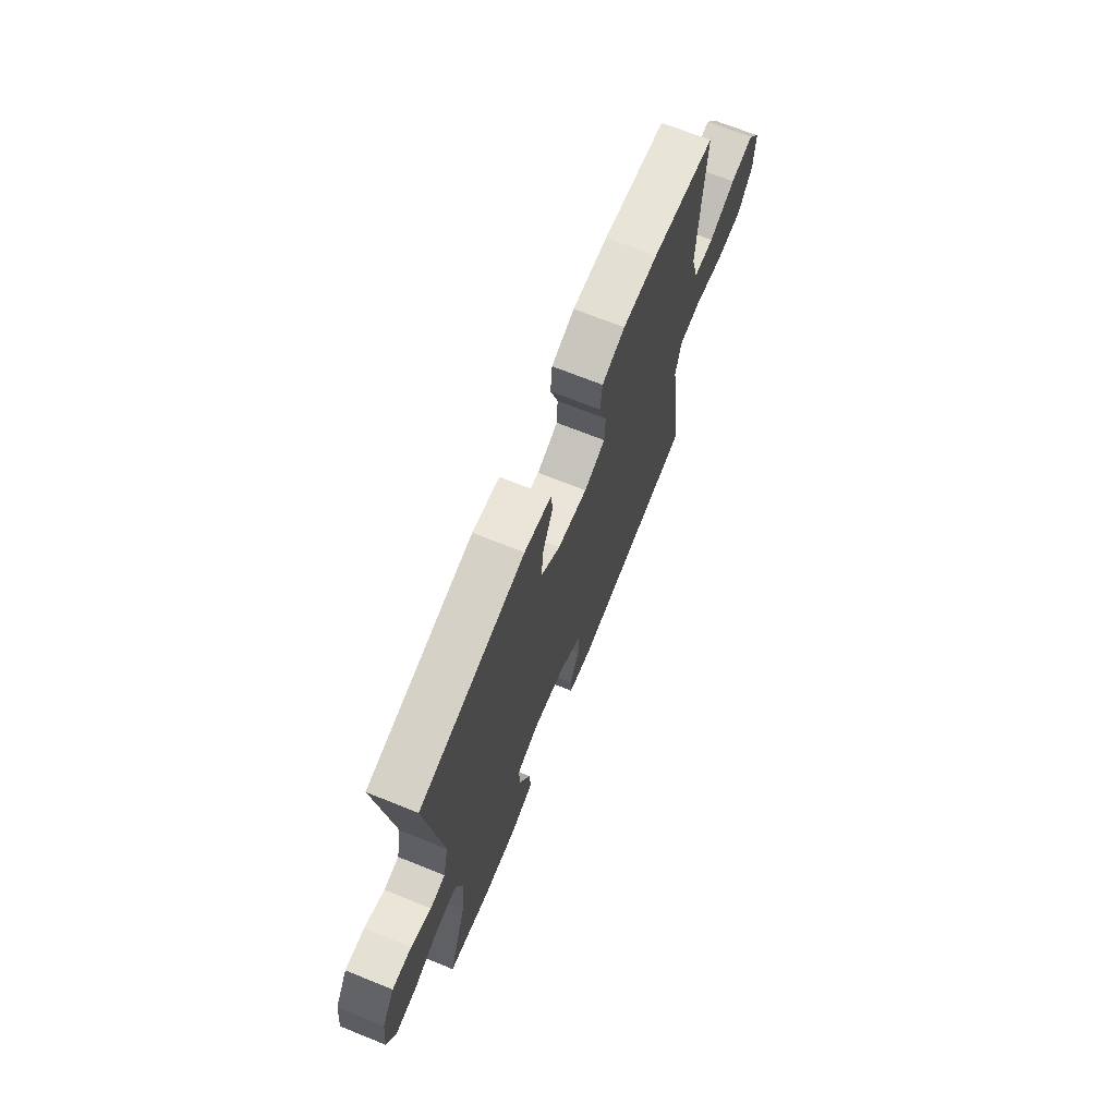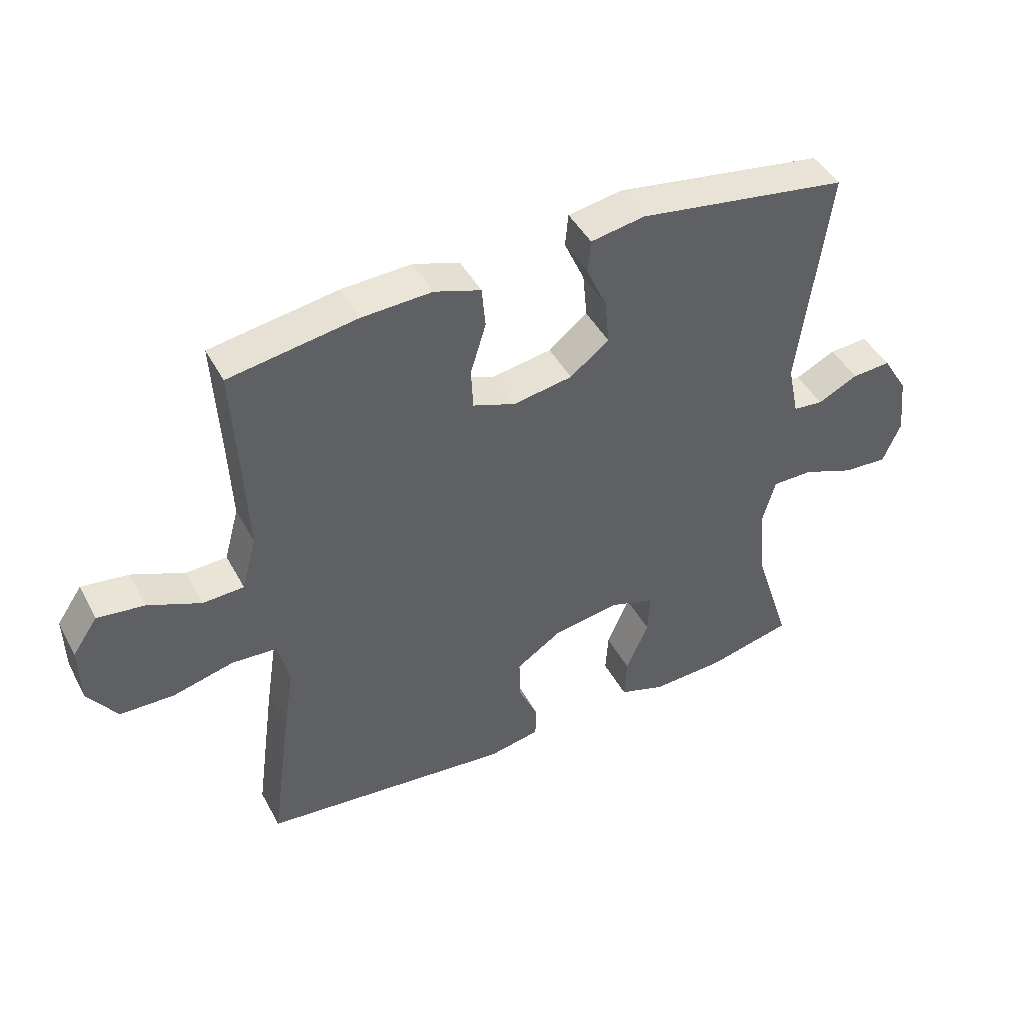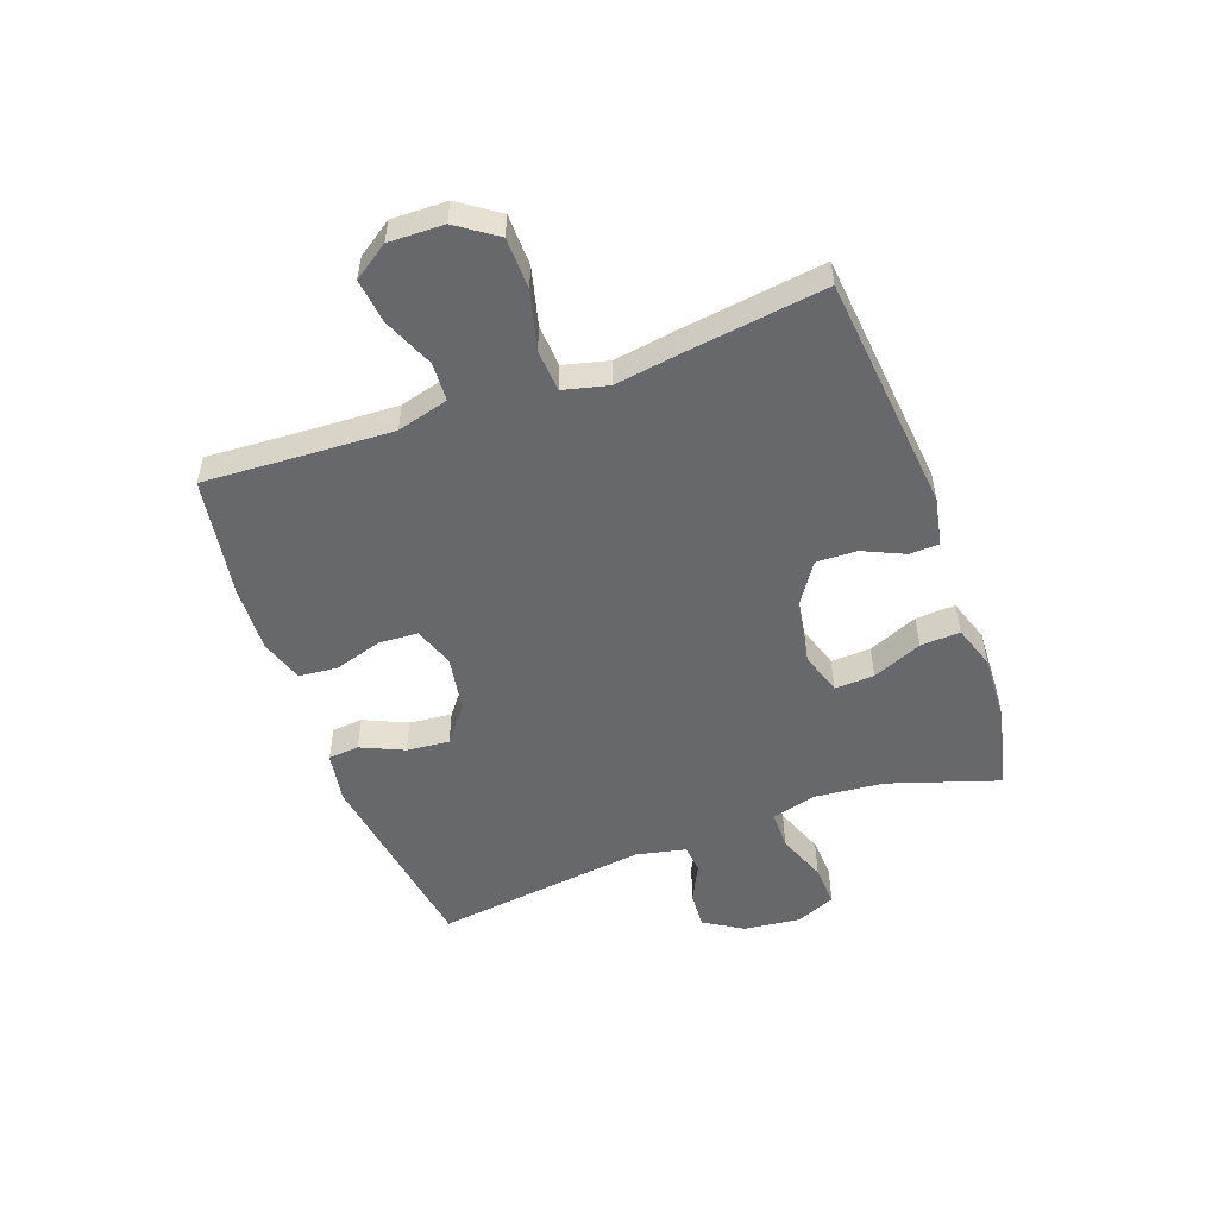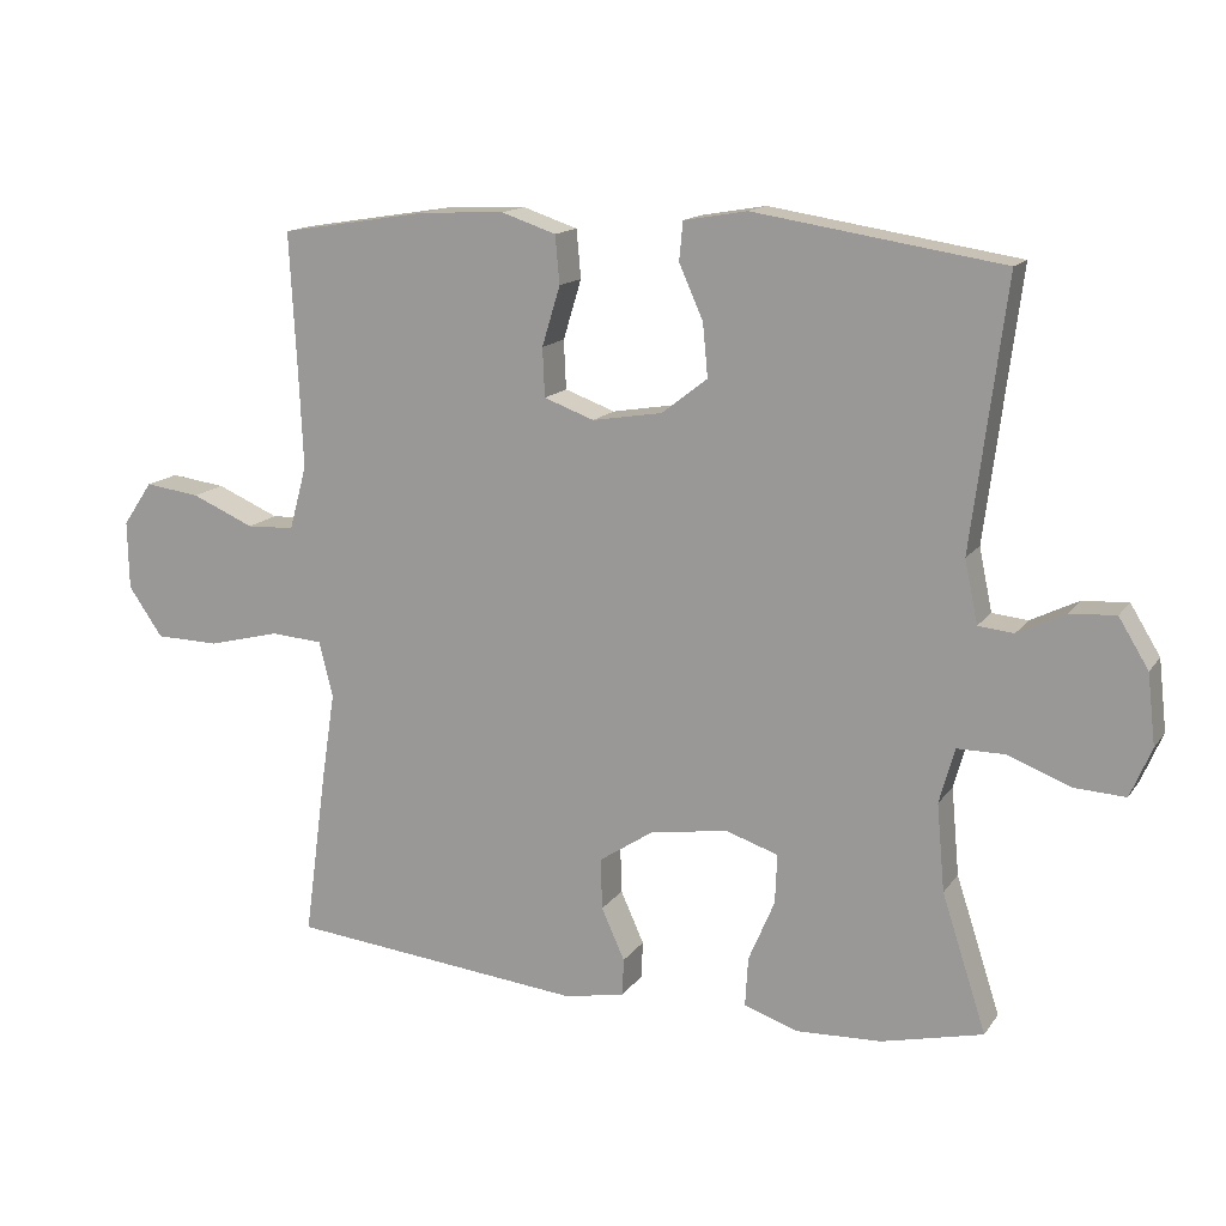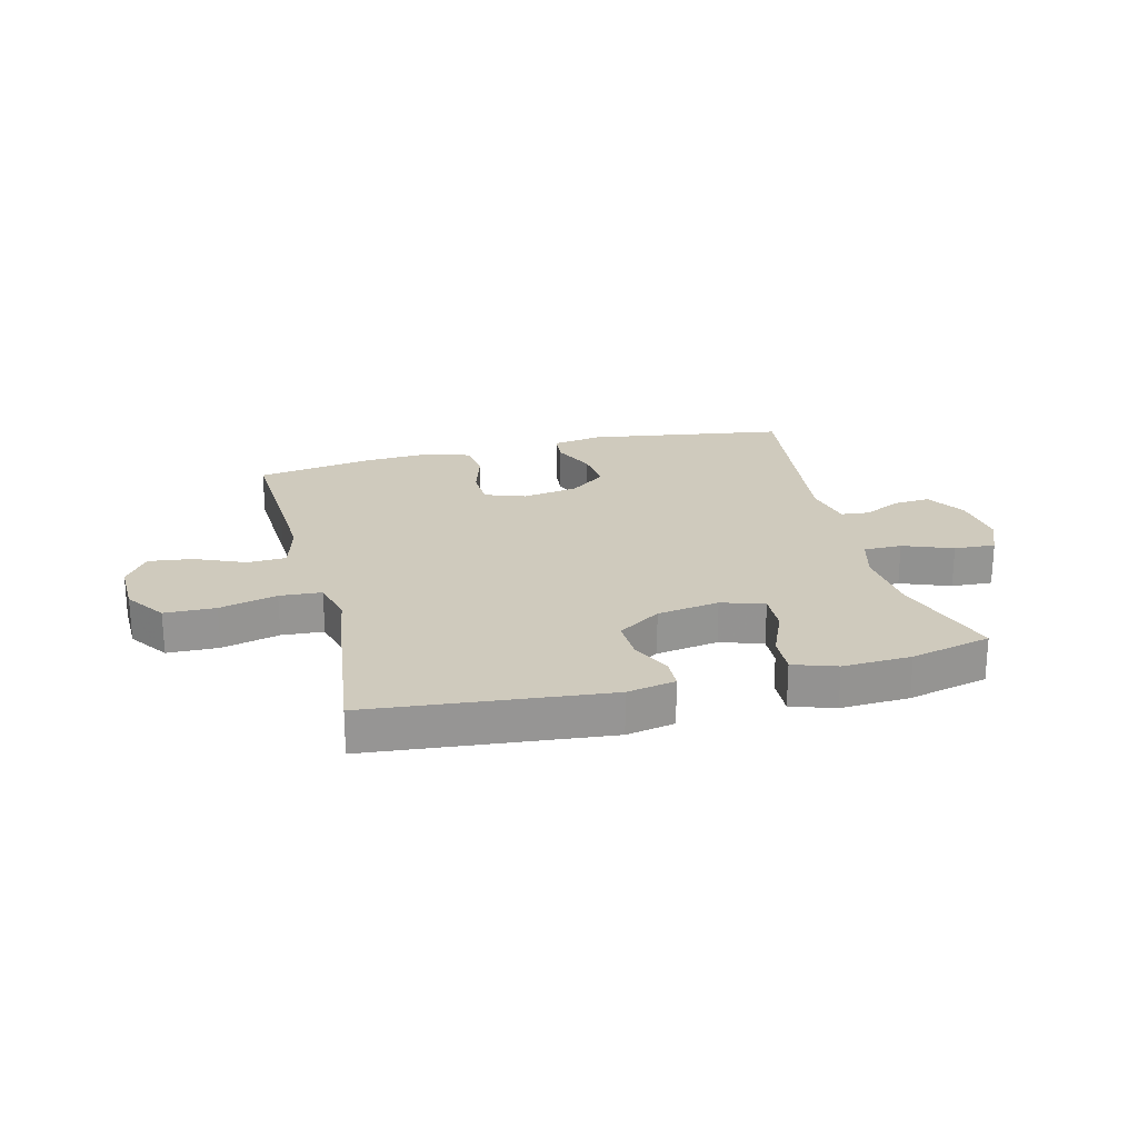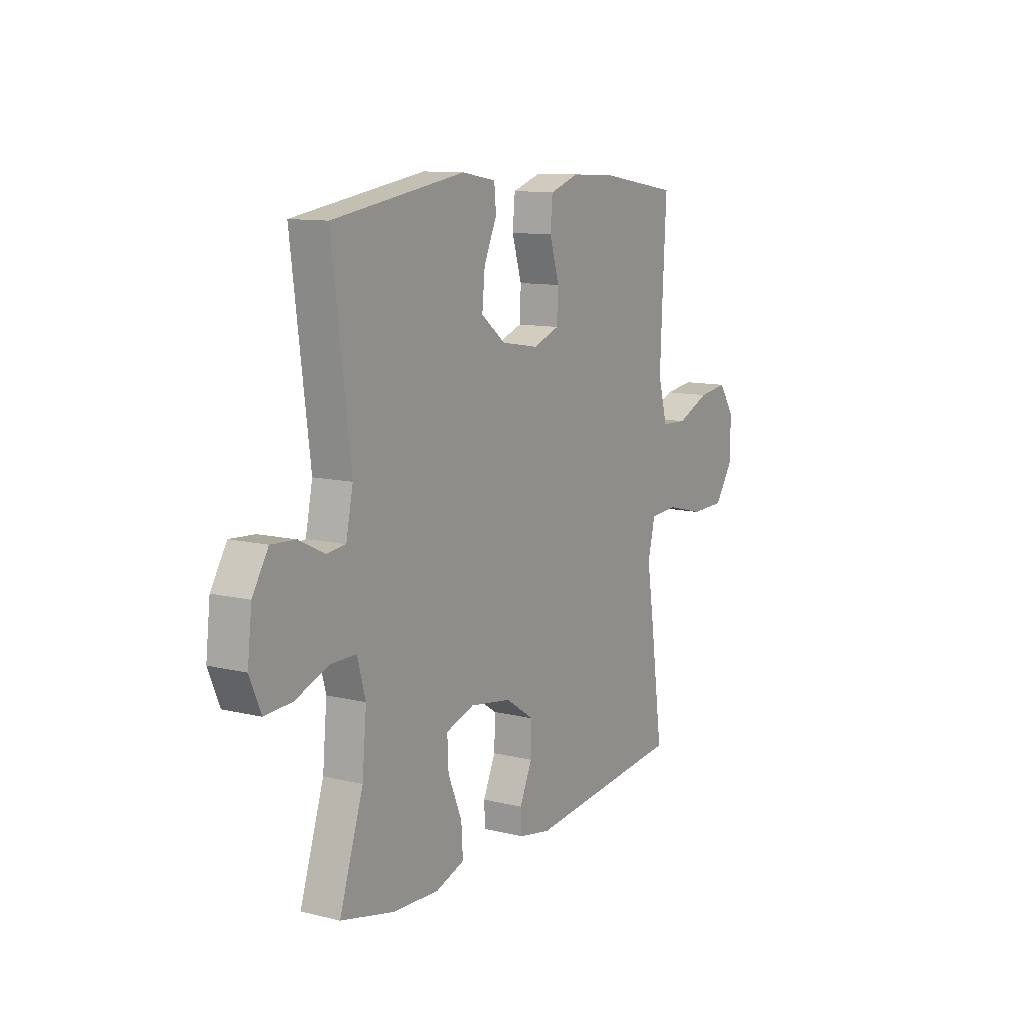
<metadata>
{"format":"obj","ext":"obj","renderer":"f3d","projection":"perspective","resolution":1024,"background":"white","views":[{"elev":69.6,"azim":-68.1,"up":"+Z"},{"elev":44.9,"azim":153.1,"up":"+Z"},{"elev":-52.4,"azim":109.8,"up":"+Y"},{"elev":14.5,"azim":-157.4,"up":"+Z"},{"elev":22.9,"azim":165.7,"up":"+Y"},{"elev":11.0,"azim":-59.0,"up":"+Z"}]}
</metadata>
<code>
v -0.5 0.07 0.5
v -0.159 0.07 0.553
v -0.072 0.07 0.538
v -0.067 0.07 0.485
v -0.1 0.07 0.411
v -0.107 0.07 0.338
v -0.044 0.07 0.289
v 0.052 0.07 0.273
v 0.121 0.07 0.298
v 0.124 0.07 0.365
v 0.099 0.07 0.447
v 0.105 0.07 0.513
v 0.18 0.07 0.538
v 0.294 0.07 0.533
v 0.5 0.07 0.5
v 0.49 0.07 0.313
v 0.484 0.07 0.177
v 0.508 0.07 0.089
v 0.574 0.07 0.086
v 0.66 0.07 0.123
v 0.736 0.07 0.133
v 0.777 0.07 0.073
v 0.775 0.07 -0.021
v 0.728 0.07 -0.089
v 0.64 0.07 -0.091
v 0.541 0.07 -0.066
v 0.469 0.07 -0.071
v 0.45 0.07 -0.148
v 0.468 0.07 -0.265
v 0.5 0.07 -0.5
v 0.093 0.07 -0.542
v 0.01 0.07 -0.526
v 0.008 0.07 -0.475
v 0.04 0.07 -0.404
v 0.042 0.07 -0.334
v -0.032 0.07 -0.285
v -0.139 0.07 -0.268
v -0.212 0.07 -0.292
v -0.209 0.07 -0.36
v -0.173 0.07 -0.445
v -0.169 0.07 -0.513
v -0.243 0.07 -0.538
v -0.361 0.07 -0.533
v -0.5 0.07 -0.5
v -0.439 0.07 -0.312
v -0.428 0.07 -0.192
v -0.449 0.07 -0.116
v -0.515 0.07 -0.116
v -0.6 0.07 -0.149
v -0.671 0.07 -0.153
v -0.7 0.07 -0.085
v -0.689 0.07 0.012
v -0.648 0.07 0.079
v -0.585 0.07 0.075
v -0.52 0.07 0.043
v -0.471 0.07 0.048
v -0.453 0.07 0.134
v -0.5 0 0.5
v -0.159 0 0.553
v -0.072 0 0.538
v -0.067 0 0.485
v -0.1 0 0.411
v -0.107 0 0.338
v -0.044 0 0.289
v 0.052 0 0.273
v 0.121 0 0.298
v 0.124 0 0.365
v 0.099 0 0.447
v 0.105 0 0.513
v 0.18 0 0.538
v 0.294 0 0.533
v 0.5 0 0.5
v 0.49 0 0.313
v 0.484 0 0.177
v 0.508 0 0.089
v 0.574 0 0.086
v 0.66 0 0.123
v 0.736 0 0.133
v 0.777 0 0.073
v 0.775 0 -0.021
v 0.728 0 -0.089
v 0.64 0 -0.091
v 0.541 0 -0.066
v 0.469 0 -0.071
v 0.45 0 -0.148
v 0.468 0 -0.265
v 0.5 0 -0.5
v 0.093 0 -0.542
v 0.01 0 -0.526
v 0.008 0 -0.475
v 0.04 0 -0.404
v 0.042 0 -0.334
v -0.032 0 -0.285
v -0.139 0 -0.268
v -0.212 0 -0.292
v -0.209 0 -0.36
v -0.173 0 -0.445
v -0.169 0 -0.513
v -0.243 0 -0.538
v -0.361 0 -0.533
v -0.5 0 -0.5
v -0.439 0 -0.312
v -0.428 0 -0.192
v -0.449 0 -0.116
v -0.515 0 -0.116
v -0.6 0 -0.149
v -0.671 0 -0.153
v -0.7 0 -0.085
v -0.689 0 0.012
v -0.648 0 0.079
v -0.585 0 0.075
v -0.52 0 0.043
v -0.471 0 0.048
v -0.453 0 0.134
f 52 53 54 55
f 52 55 56
f 51 52 56
f 48 49 50 51
f 47 48 51 56
f 46 47 56 57
f 42 43 44 45
f 42 45 46
f 39 40 41 42
f 38 39 42 46
f 37 38 46 57
f 31 32 33 34
f 31 34 35
f 28 29 30 31
f 27 28 31 35
f 23 24 25 26
f 23 26 27
f 22 23 27
f 19 20 21 22
f 18 19 22 27
f 17 18 27 35
f 13 14 15 16
f 10 11 12 13
f 9 10 13 16
f 8 9 16 17
f 2 3 4 5
f 2 5 6
f 1 2 6
f 36 37 57 1
f 7 8 17 35
f 7 35 36
f 1 6 7 36
f 112 111 110 109
f 113 112 109
f 113 109 108
f 108 107 106 105
f 113 108 105 104
f 114 113 104 103
f 102 101 100 99
f 103 102 99
f 99 98 97 96
f 103 99 96 95
f 114 103 95 94
f 91 90 89 88
f 92 91 88
f 88 87 86 85
f 92 88 85 84
f 83 82 81 80
f 84 83 80
f 84 80 79
f 79 78 77 76
f 84 79 76 75
f 92 84 75 74
f 73 72 71 70
f 70 69 68 67
f 73 70 67 66
f 74 73 66 65
f 62 61 60 59
f 63 62 59
f 63 59 58
f 58 114 94 93
f 92 74 65 64
f 93 92 64
f 93 64 63 58
f 1 58 59 2
f 2 59 60 3
f 3 60 61 4
f 4 61 62 5
f 5 62 63 6
f 6 63 64 7
f 7 64 65 8
f 8 65 66 9
f 9 66 67 10
f 10 67 68 11
f 11 68 69 12
f 12 69 70 13
f 13 70 71 14
f 14 71 72 15
f 15 72 73 16
f 16 73 74 17
f 17 74 75 18
f 18 75 76 19
f 19 76 77 20
f 20 77 78 21
f 21 78 79 22
f 22 79 80 23
f 23 80 81 24
f 24 81 82 25
f 25 82 83 26
f 26 83 84 27
f 27 84 85 28
f 28 85 86 29
f 29 86 87 30
f 30 87 88 31
f 31 88 89 32
f 32 89 90 33
f 33 90 91 34
f 34 91 92 35
f 35 92 93 36
f 36 93 94 37
f 37 94 95 38
f 38 95 96 39
f 39 96 97 40
f 40 97 98 41
f 41 98 99 42
f 42 99 100 43
f 43 100 101 44
f 44 101 102 45
f 45 102 103 46
f 46 103 104 47
f 47 104 105 48
f 48 105 106 49
f 49 106 107 50
f 50 107 108 51
f 51 108 109 52
f 52 109 110 53
f 53 110 111 54
f 54 111 112 55
f 55 112 113 56
f 56 113 114 57
f 57 114 58 1

</code>
